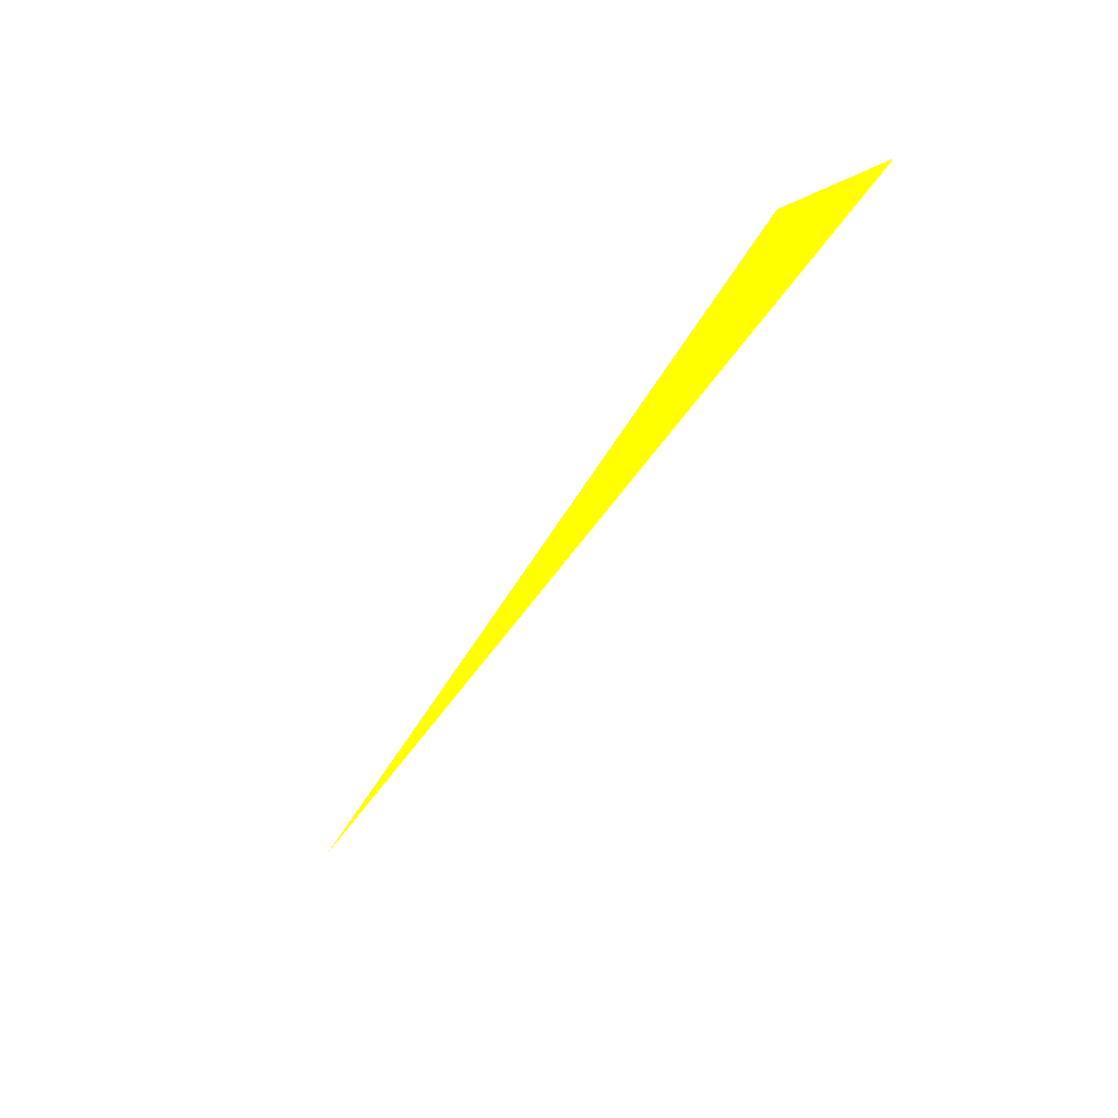
<metadata>
{"format":"obj","ext":"obj","renderer":"f3d","projection":"perspective","resolution":1024,"background":"white","views":[{"elev":-17.4,"azim":-125.0,"up":"+Z"}]}
</metadata>
<code>
o geometry_0
v 6.125e+05 5.855e+06 664 1 1 0
v 6.125e+05 5.855e+06 664 1 1 0
v 6.125e+05 5.855e+06 648 1 1 0
f 2 3 1
f 2 1 3

</code>
